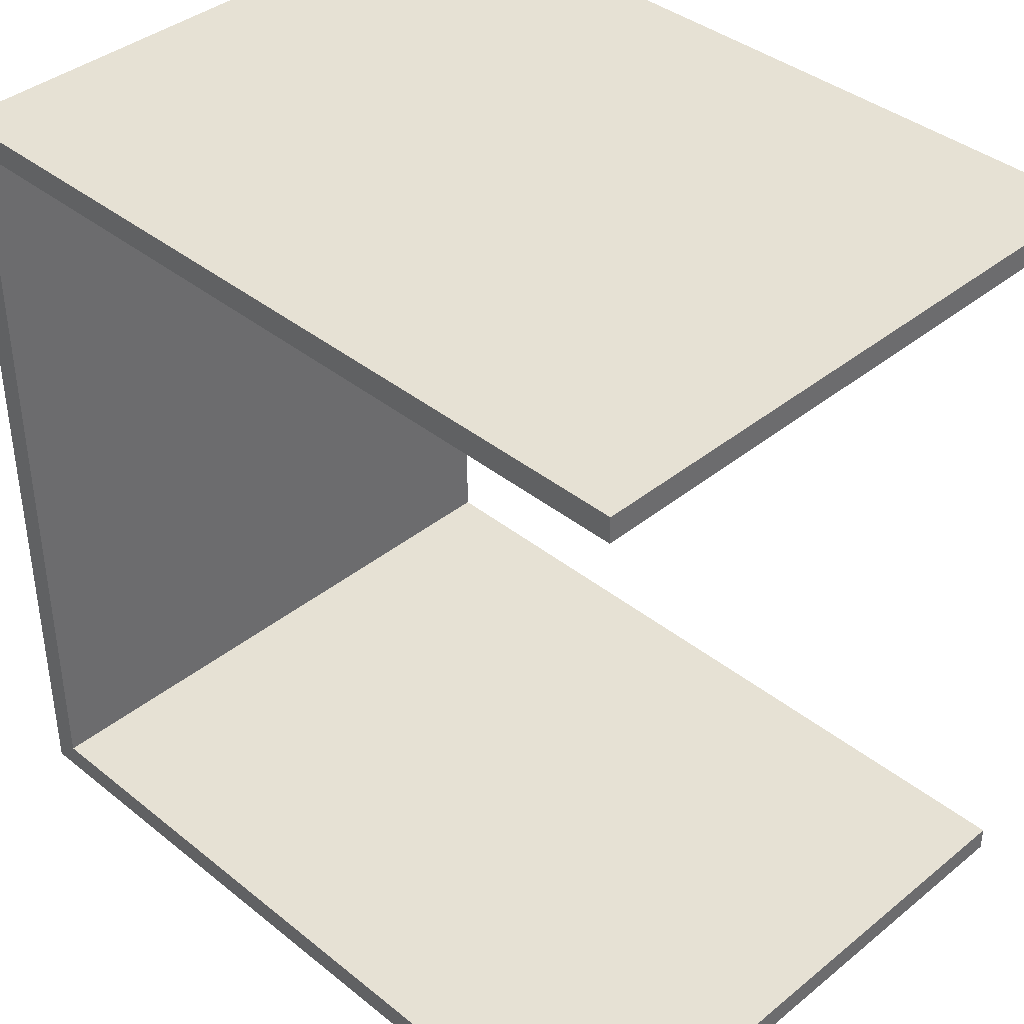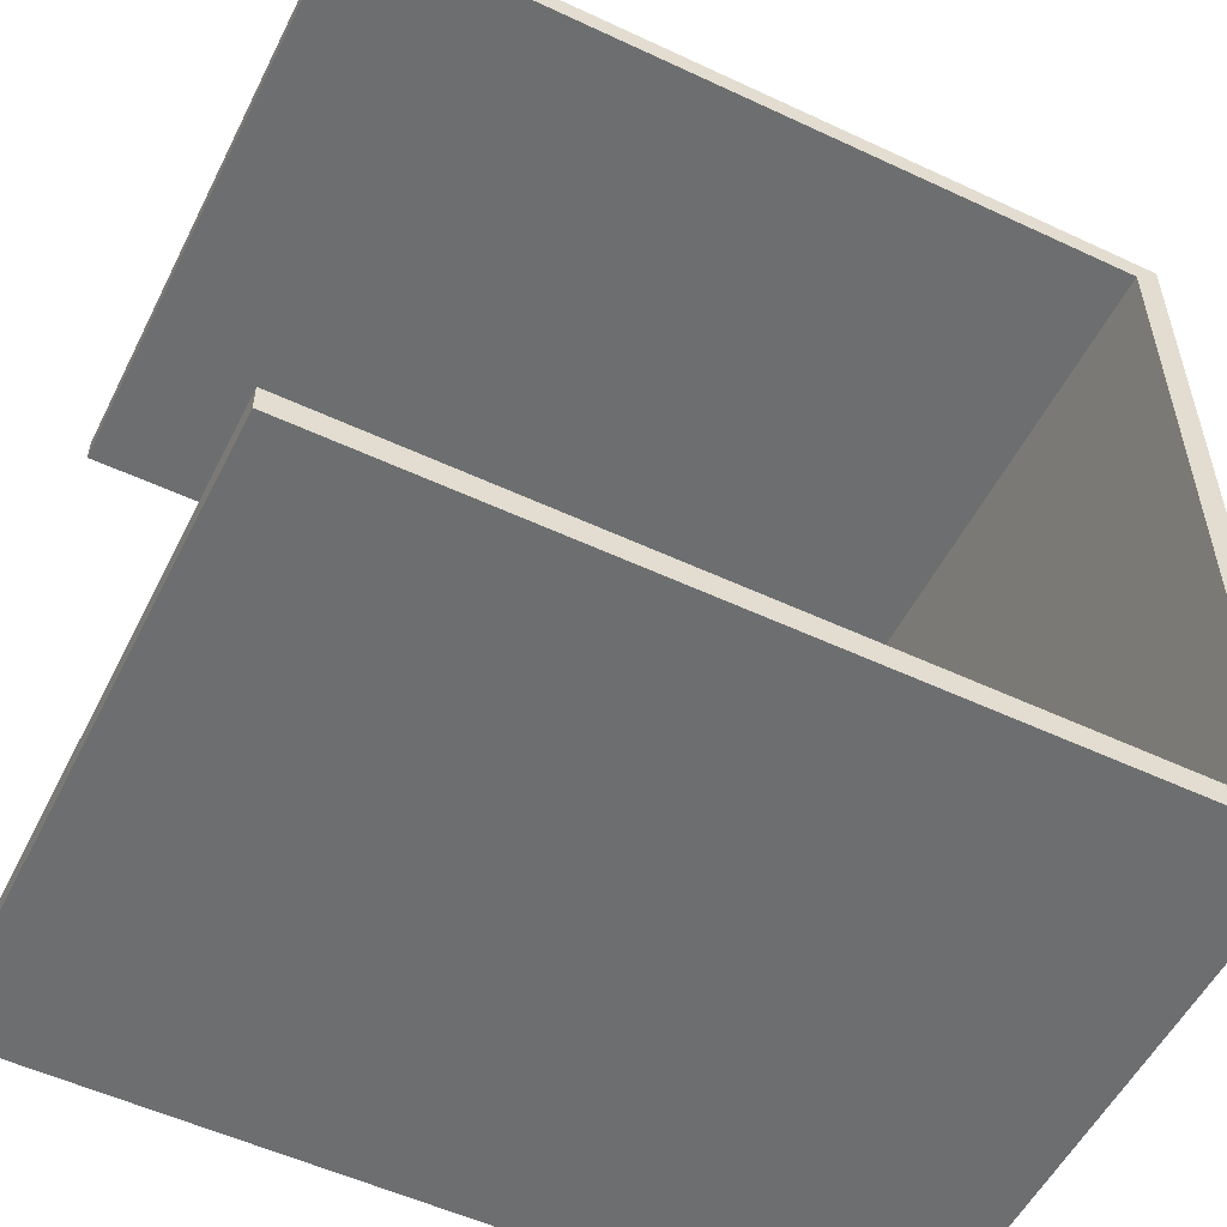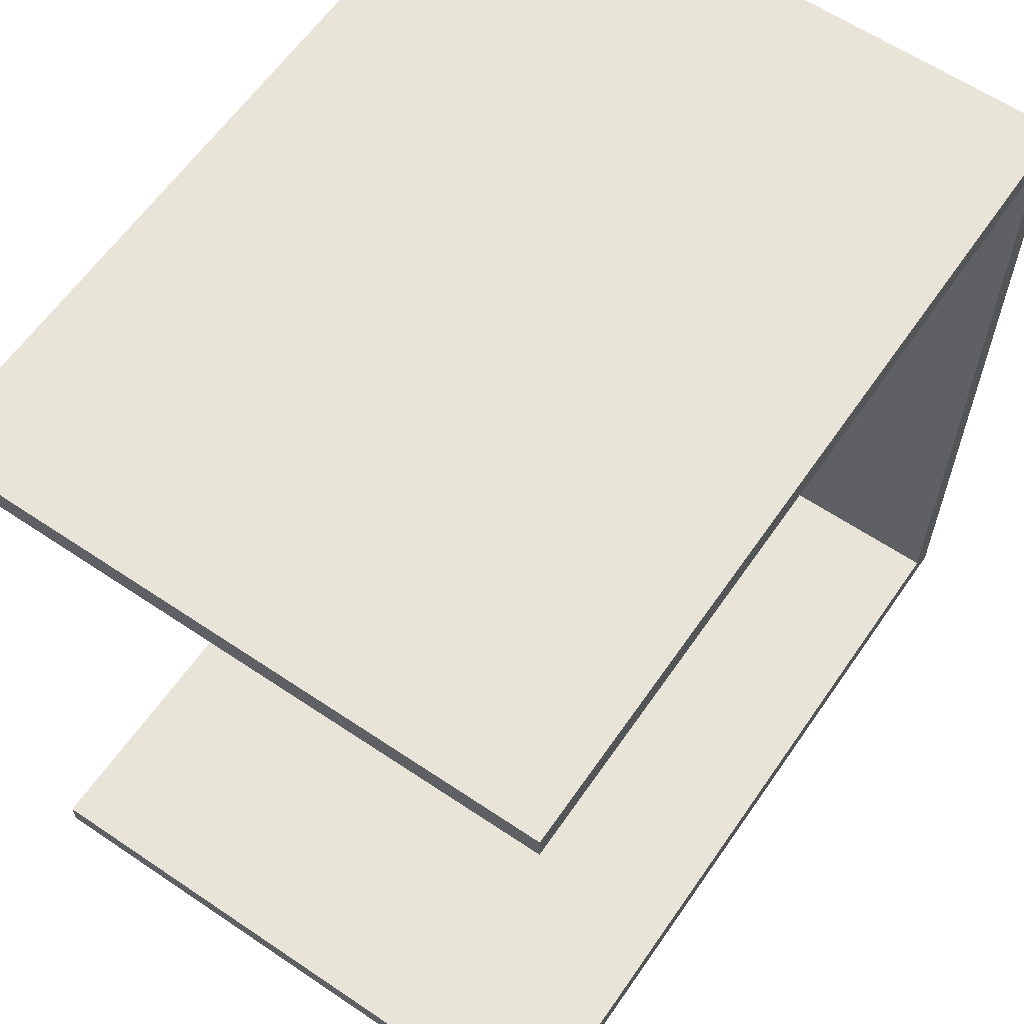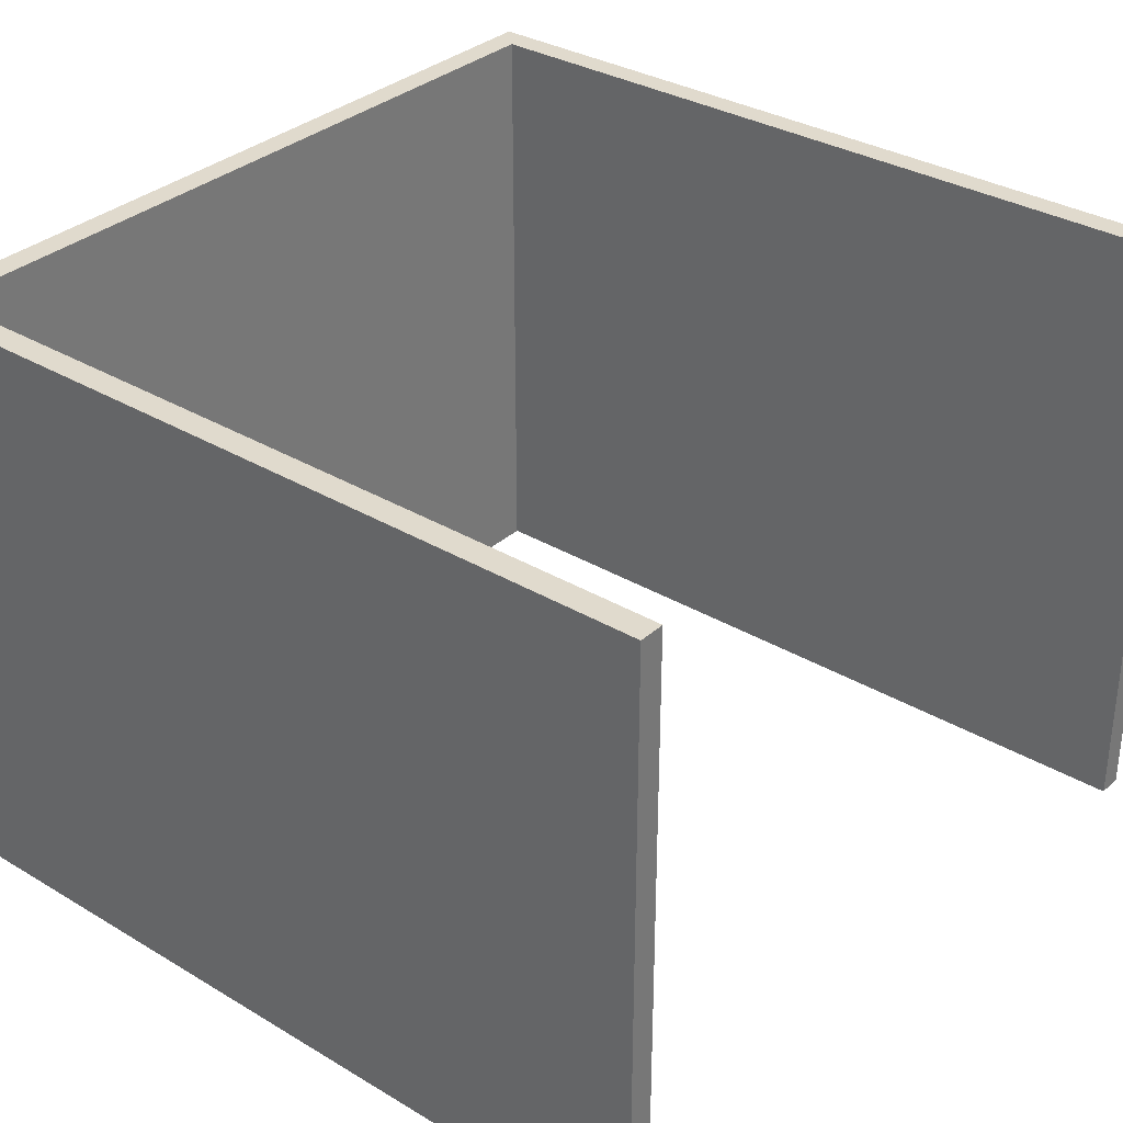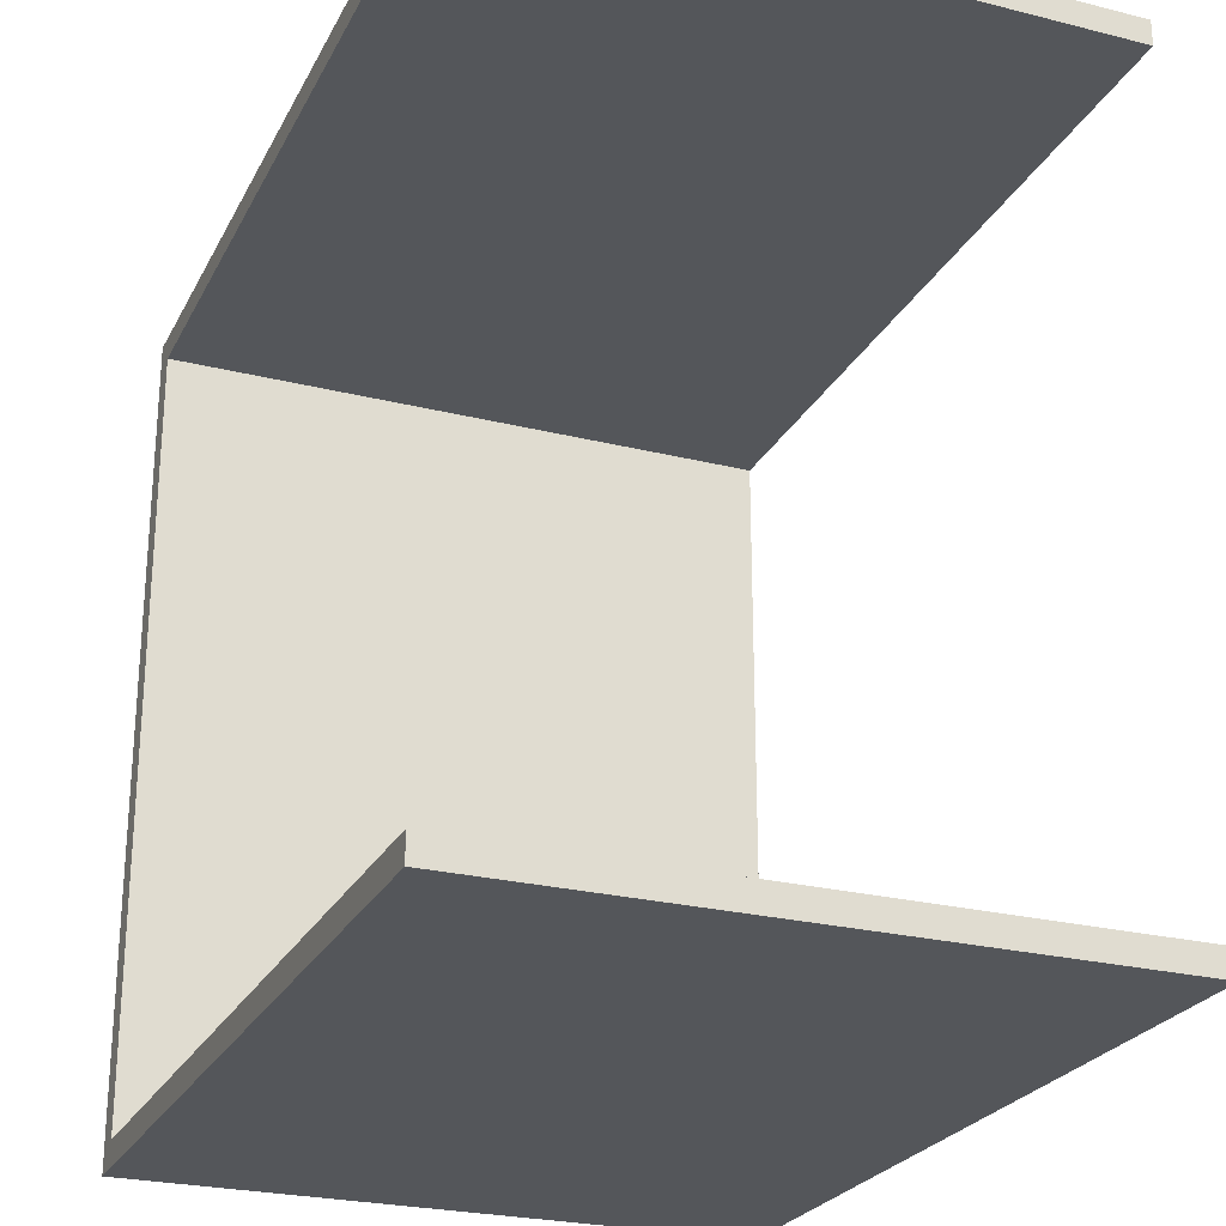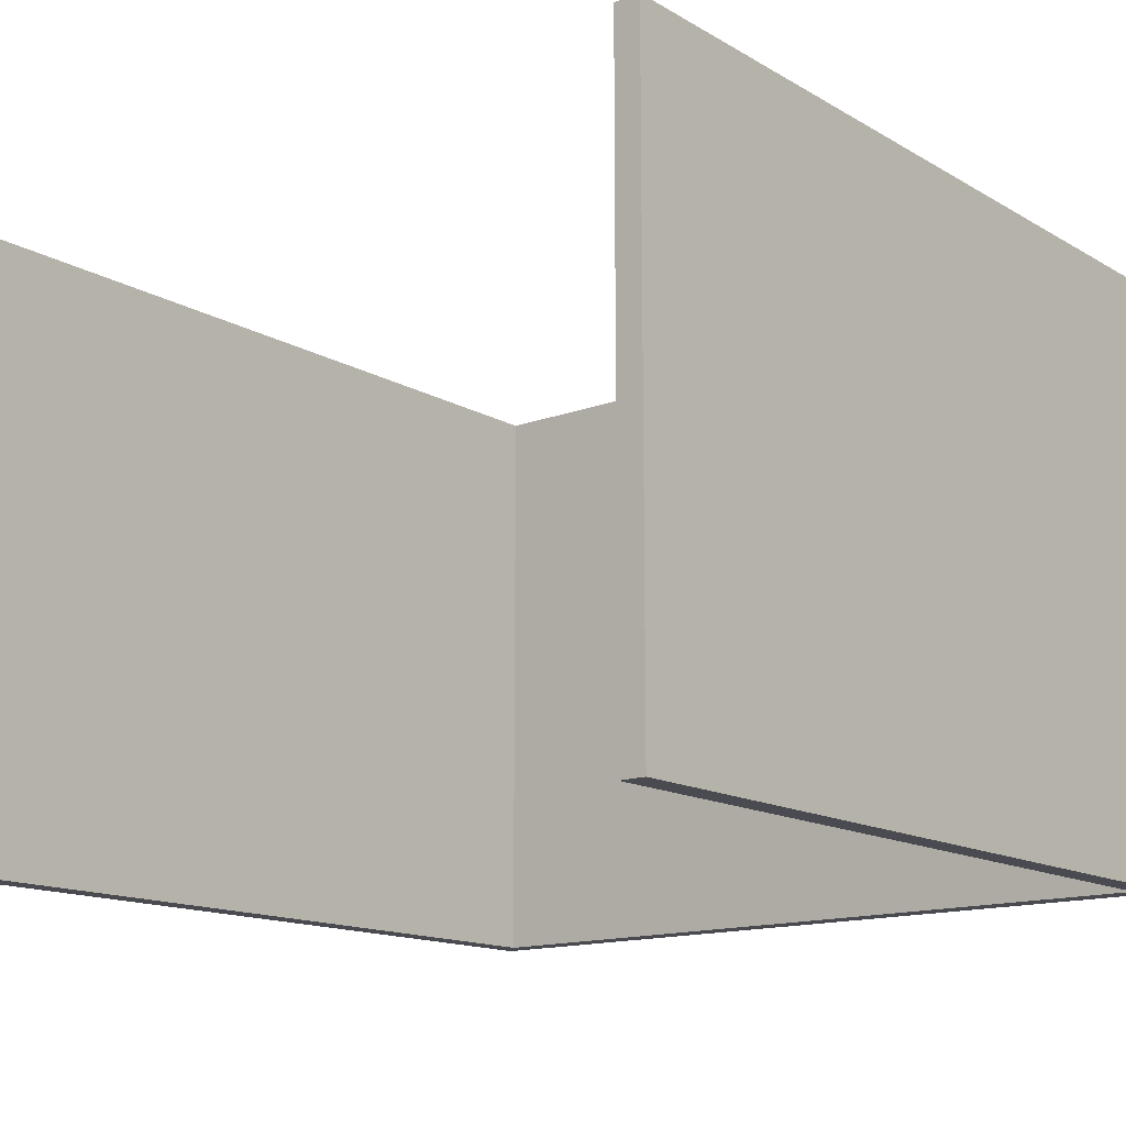
<metadata>
{"format":"obj","ext":"obj","renderer":"f3d","projection":"perspective","resolution":1024,"background":"white","views":[{"elev":39.3,"azim":-135.1,"up":"+Z"},{"elev":-54.2,"azim":-26.4,"up":"+Z"},{"elev":61.3,"azim":-55.5,"up":"+Z"},{"elev":33.0,"azim":-140.6,"up":"+Y"},{"elev":-25.2,"azim":-112.0,"up":"+Z"},{"elev":-14.5,"azim":-50.9,"up":"+Y"}]}
</metadata>
<code>
o
v -1.6 -1.6 1.6
v -1.6 -1.6 1.5
v -1.6 -1.6 -1.5
v -1.6 -1.6 -1.6
v -1.6 -1.5 1.6
v -1.6 -1.5 1.5
v -1.6 -1.5 -1.5
v -1.6 -1.5 -1.6
v -1.6 0.8 1.6
v -1.6 0.8 1.5
v -1.6 0.8 -1.5
v -1.6 0.8 -1.6
v 1.5 -1.6 1.5
v 1.5 -1.6 -1.5
v 1.5 -1.5 1.5
v 1.5 -1.5 -1.5
v 1.5 0.8 1.5
v 1.5 0.8 -1.5
v 1.6 -1.6 1.6
v 1.6 -1.6 -1.6
v 1.6 -1.5 1.6
v 1.6 -1.5 -1.6
v 1.6 0.8 1.6
v 1.6 0.8 -1.6
v -1.6 -1.6 1.6
v -1.6 -1.5 1.6
v -1.6 0.8 1.6
v 1.6 -1.6 1.6
v 1.6 -1.5 1.6
v 1.6 0.8 1.6
v -1.6 -1.6 -1.5
v -1.6 -1.5 -1.5
v -1.6 0.8 -1.5
v 1.5 -1.6 -1.5
v 1.5 -1.5 -1.5
v 1.5 0.8 -1.5
v -1.6 -1.6 1.5
v -1.6 -1.5 1.5
v -1.6 0.8 1.5
v 1.5 -1.6 1.5
v 1.5 -1.5 1.5
v 1.5 0.8 1.5
v -1.6 -1.6 -1.6
v -1.6 -1.5 -1.6
v -1.6 0.8 -1.6
v 1.6 -1.6 -1.6
v 1.6 -1.5 -1.6
v 1.6 0.8 -1.6
v -1.6 -1.6 1.6
v 1.6 -1.6 1.6
v -1.6 -1.6 1.5
v 1.5 -1.6 1.5
v -1.6 -1.6 -1.5
v 1.5 -1.6 -1.5
v -1.6 -1.6 -1.6
v 1.6 -1.6 -1.6
v -1.6 0.8 1.6
v 1.6 0.8 1.6
v -1.6 0.8 1.5
v 1.5 0.8 1.5
v -1.6 0.8 -1.5
v 1.5 0.8 -1.5
v -1.6 0.8 -1.6
v 1.6 0.8 -1.6
f 5 2 1
f 6 2 5
f 7 4 3
f 8 4 7
f 9 6 5
f 10 6 9
f 11 8 7
f 12 8 11
f 15 14 13
f 16 14 15
f 17 16 15
f 18 16 17
f 19 20 21
f 21 20 22
f 21 22 23
f 23 22 24
f 28 26 25
f 29 27 26
f 29 26 28
f 30 27 29
f 34 32 31
f 35 33 32
f 35 32 34
f 36 33 35
f 37 38 40
f 38 39 41
f 40 38 41
f 41 39 42
f 43 44 46
f 44 45 47
f 46 44 47
f 47 45 48
f 51 50 49
f 52 50 51
f 54 50 52
f 55 54 53
f 56 50 54
f 56 54 55
f 57 58 59
f 59 58 60
f 60 58 62
f 61 62 63
f 62 58 64
f 63 62 64

</code>
